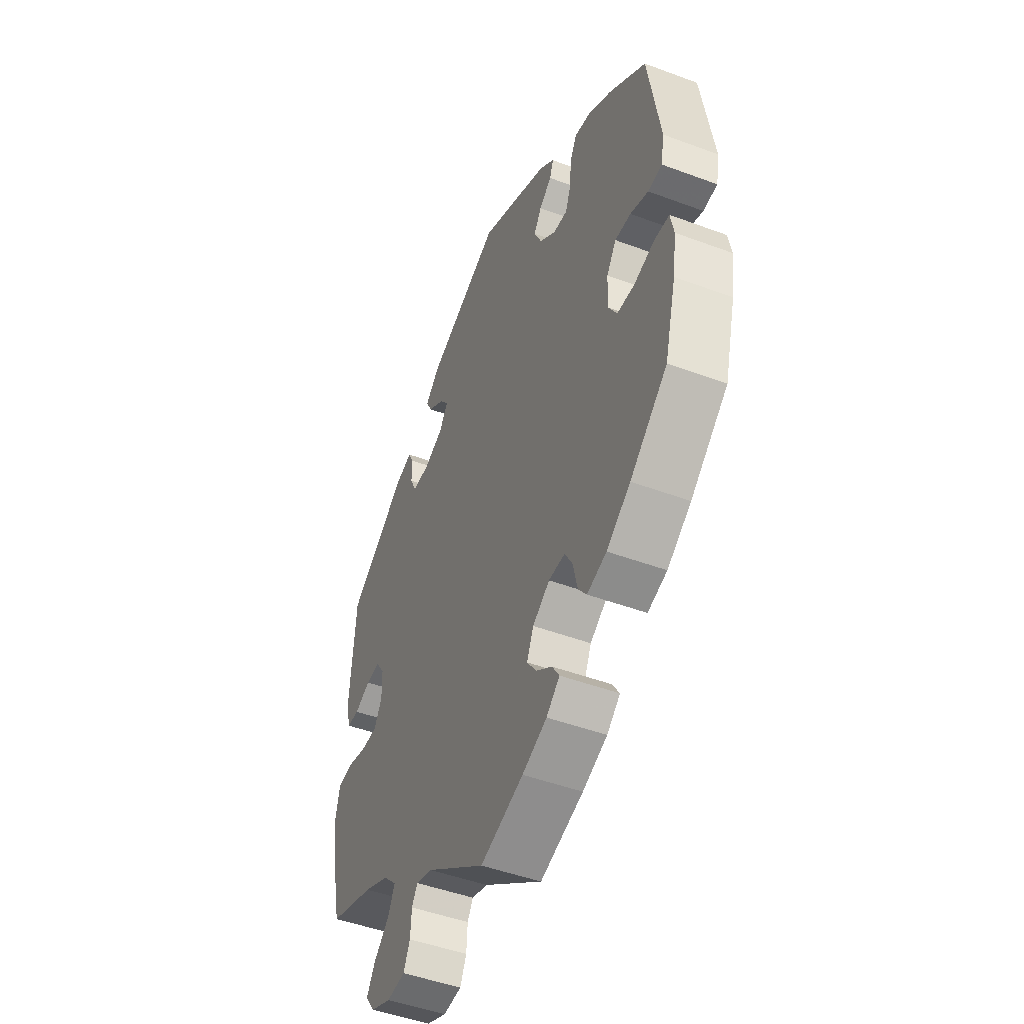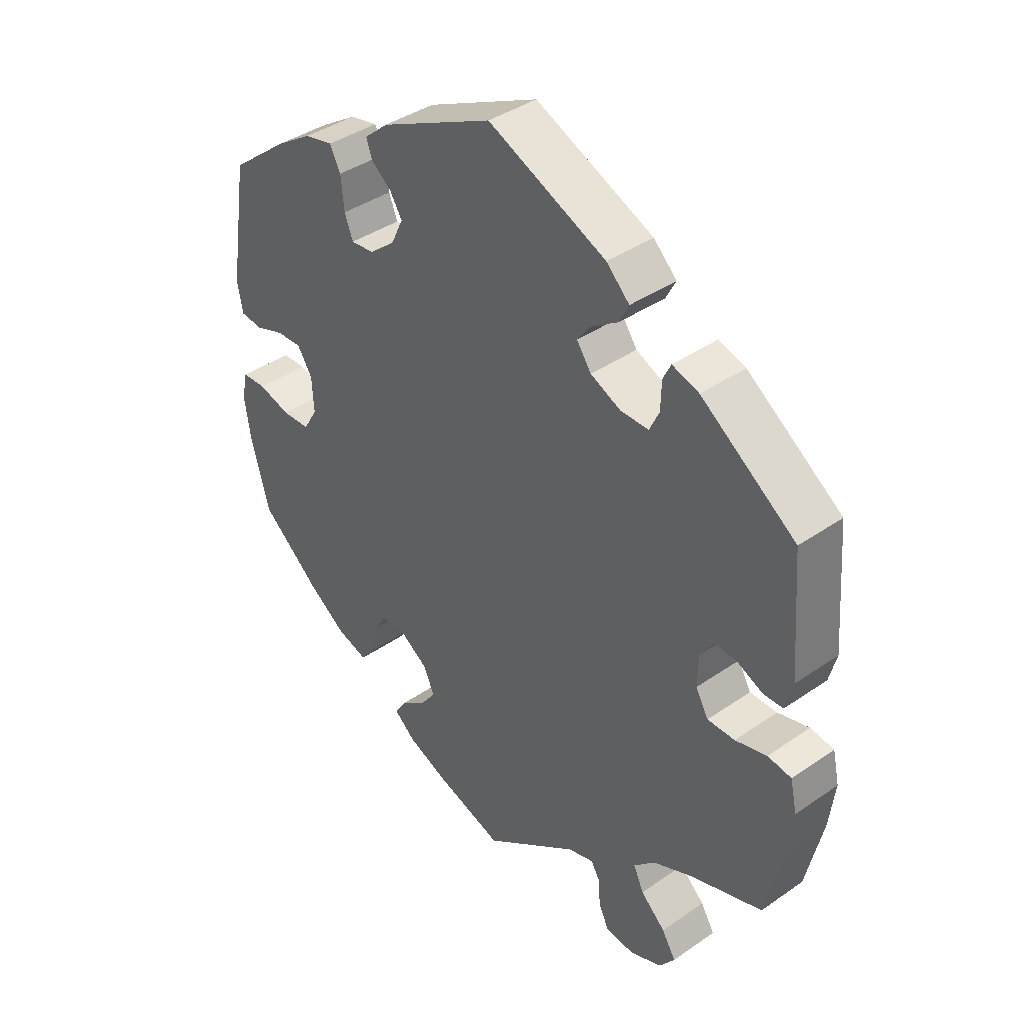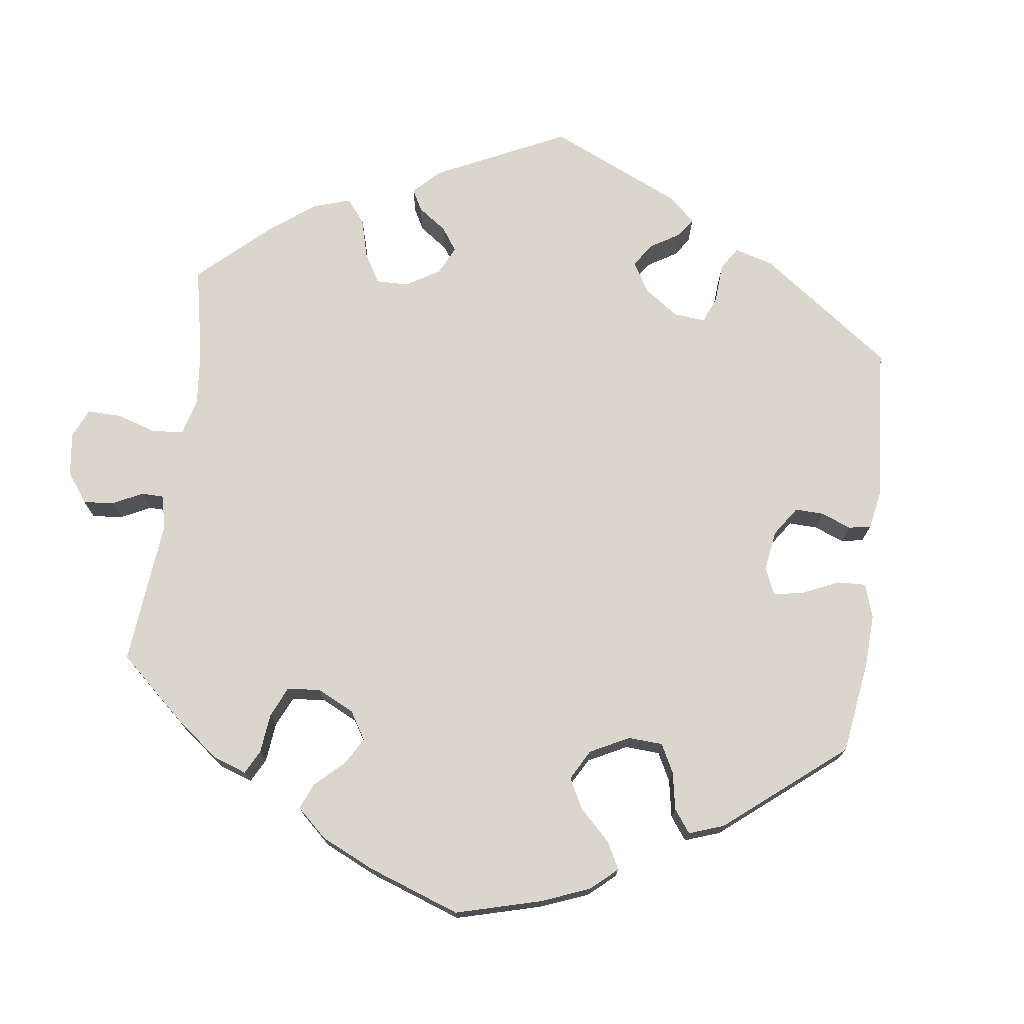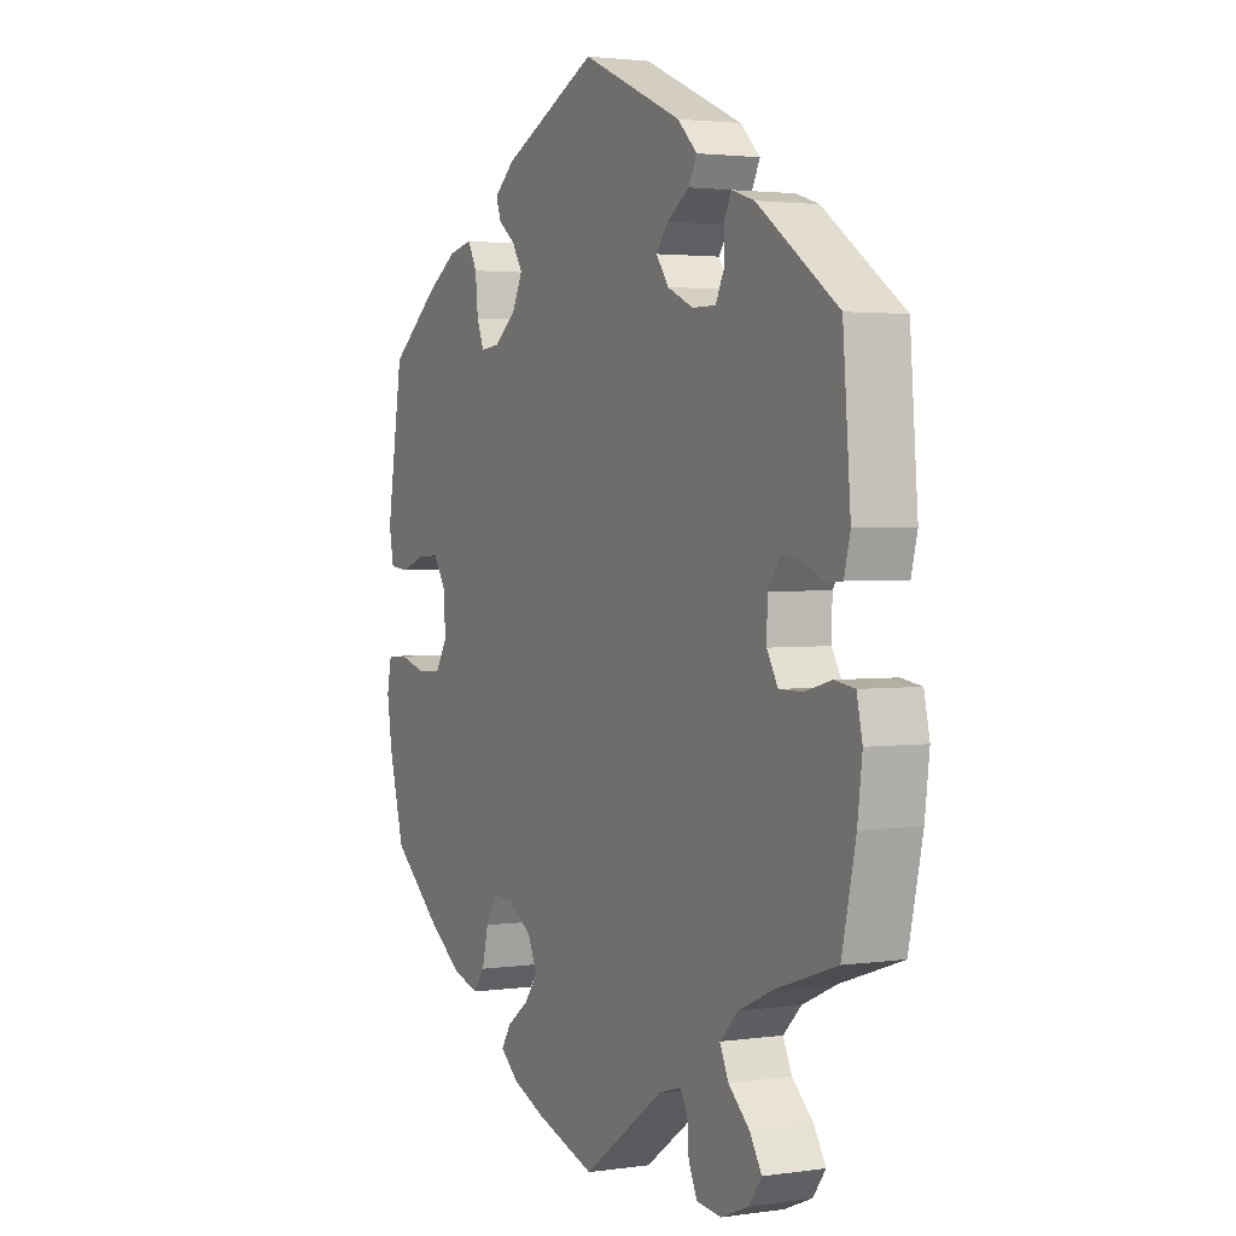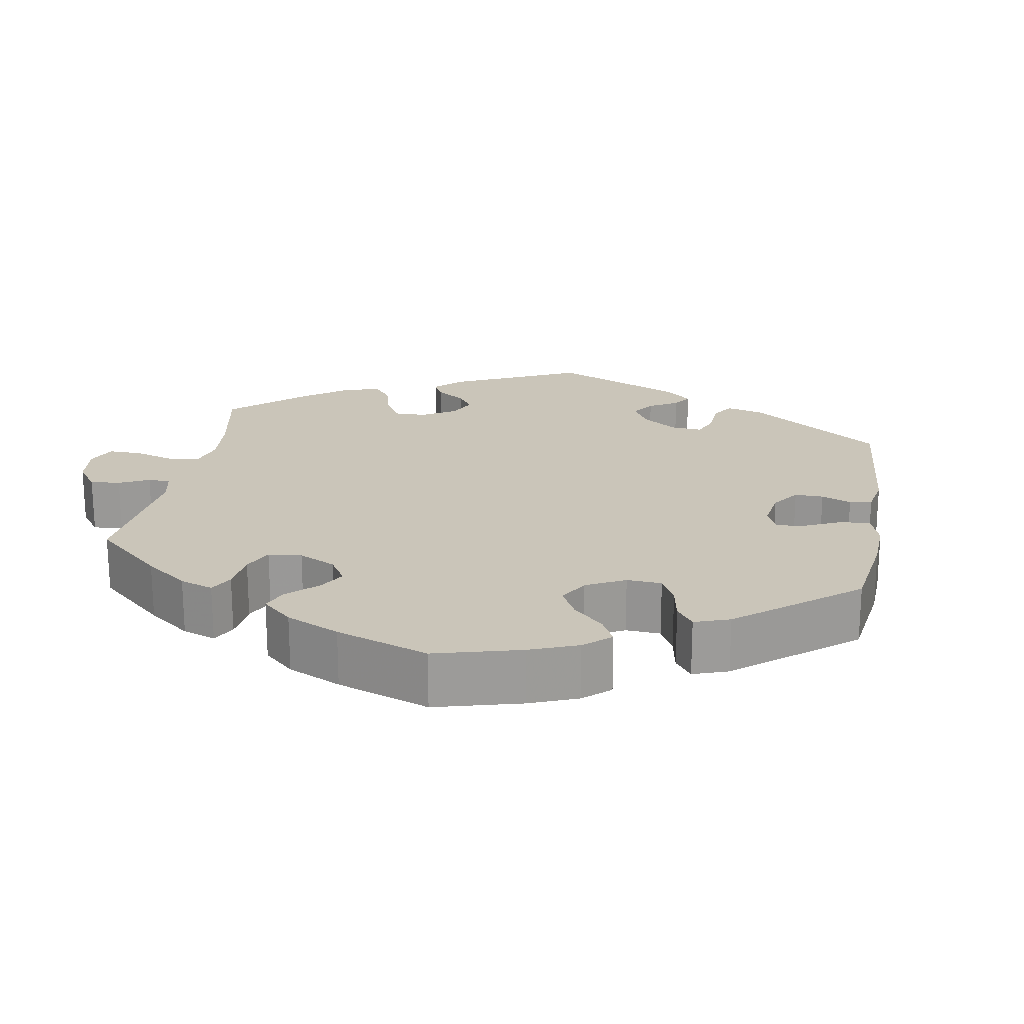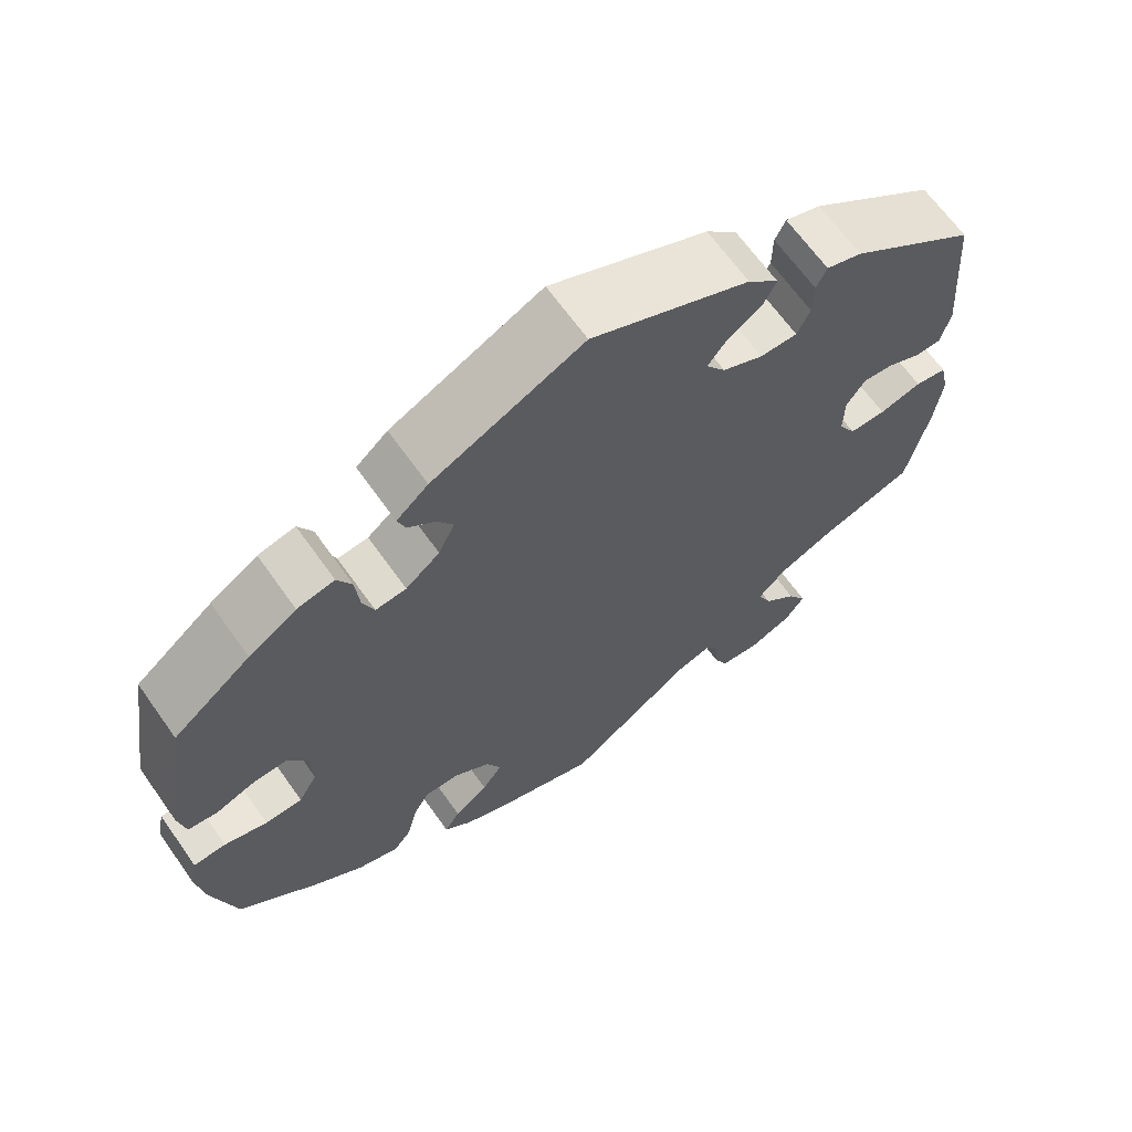
<metadata>
{"format":"obj","ext":"obj","renderer":"f3d","projection":"perspective","resolution":1024,"background":"white","views":[{"elev":-47.6,"azim":-112.8,"up":"+Z"},{"elev":39.7,"azim":49.3,"up":"+Z"},{"elev":73.5,"azim":-112.6,"up":"+Y"},{"elev":2.4,"azim":62.9,"up":"+Z"},{"elev":20.6,"azim":-110.2,"up":"+Y"},{"elev":65.7,"azim":-35.3,"up":"+Z"}]}
</metadata>
<code>
v 0.515 0.07 0.099
v 0.503 0.07 0.052
v 0.471 0.07 0.051
v 0.429 0.07 0.07
v 0.392 0.07 0.073
v 0.369 0.07 0.039
v 0.368 0.07 -0.013
v 0.389 0.07 -0.05
v 0.434 0.07 -0.05
v 0.486 0.07 -0.036
v 0.525 0.07 -0.042
v 0.536 0.07 -0.092
v 0.527 0.07 -0.166
v 0.5 0.07 -0.289
v 0.381 0.07 -0.329
v 0.315 0.07 -0.359
v 0.28 0.07 -0.394
v 0.297 0.07 -0.431
v 0.338 0.07 -0.469
v 0.361 0.07 -0.507
v 0.336 0.07 -0.541
v 0.283 0.07 -0.563
v 0.235 0.07 -0.558
v 0.218 0.07 -0.522
v 0.215 0.07 -0.478
v 0.2 0.07 -0.453
v 0.157 0.07 -0.466
v 0 0.07 -0.578
v -0.114 0.07 -0.541
v -0.179 0.07 -0.514
v -0.214 0.07 -0.484
v -0.195 0.07 -0.454
v -0.153 0.07 -0.423
v -0.128 0.07 -0.388
v -0.146 0.07 -0.348
v -0.191 0.07 -0.318
v -0.234 0.07 -0.317
v -0.254 0.07 -0.352
v -0.266 0.07 -0.403
v -0.288 0.07 -0.432
v -0.339 0.07 -0.416
v -0.402 0.07 -0.372
v -0.5 0.07 -0.289
v -0.53 0.07 -0.177
v -0.54 0.07 -0.11
v -0.531 0.07 -0.065
v -0.491 0.07 -0.063
v -0.438 0.07 -0.078
v -0.392 0.07 -0.076
v -0.369 0.07 -0.037
v -0.372 0.07 0.02
v -0.397 0.07 0.058
v -0.439 0.07 0.056
v -0.486 0.07 0.039
v -0.523 0.07 0.043
v -0.532 0.07 0.091
v -0.501 0.07 0.288
v -0.405 0.07 0.364
v -0.346 0.07 0.402
v -0.3 0.07 0.412
v -0.282 0.07 0.378
v -0.277 0.07 0.325
v -0.263 0.07 0.289
v -0.225 0.07 0.293
v -0.183 0.07 0.327
v -0.163 0.07 0.369
v -0.183 0.07 0.401
v -0.216 0.07 0.427
v -0.226 0.07 0.455
v -0.187 0.07 0.489
v -0.001 0.07 0.578
v 0.194 0.07 0.492
v 0.232 0.07 0.455
v 0.216 0.07 0.424
v 0.173 0.07 0.395
v 0.15 0.07 0.365
v 0.174 0.07 0.331
v 0.224 0.07 0.308
v 0.27 0.07 0.308
v 0.286 0.07 0.342
v 0.287 0.07 0.387
v 0.3 0.07 0.414
v 0.344 0.07 0.4
v 0.5 0.07 0.289
v 0.515 0 0.099
v 0.503 0 0.052
v 0.471 0 0.051
v 0.429 0 0.07
v 0.392 0 0.073
v 0.369 0 0.039
v 0.368 0 -0.013
v 0.389 0 -0.05
v 0.434 0 -0.05
v 0.486 0 -0.036
v 0.525 0 -0.042
v 0.536 0 -0.092
v 0.527 0 -0.166
v 0.5 0 -0.289
v 0.381 0 -0.329
v 0.315 0 -0.359
v 0.28 0 -0.394
v 0.297 0 -0.431
v 0.338 0 -0.469
v 0.361 0 -0.507
v 0.336 0 -0.541
v 0.283 0 -0.563
v 0.235 0 -0.558
v 0.218 0 -0.522
v 0.215 0 -0.478
v 0.2 0 -0.453
v 0.157 0 -0.466
v 0 0 -0.578
v -0.114 0 -0.541
v -0.179 0 -0.514
v -0.214 0 -0.484
v -0.195 0 -0.454
v -0.153 0 -0.423
v -0.128 0 -0.388
v -0.146 0 -0.348
v -0.191 0 -0.318
v -0.234 0 -0.317
v -0.254 0 -0.352
v -0.266 0 -0.403
v -0.288 0 -0.432
v -0.339 0 -0.416
v -0.402 0 -0.372
v -0.5 0 -0.289
v -0.53 0 -0.177
v -0.54 0 -0.11
v -0.531 0 -0.065
v -0.491 0 -0.063
v -0.438 0 -0.078
v -0.392 0 -0.076
v -0.369 0 -0.037
v -0.372 0 0.02
v -0.397 0 0.058
v -0.439 0 0.056
v -0.486 0 0.039
v -0.523 0 0.043
v -0.532 0 0.091
v -0.501 0 0.288
v -0.405 0 0.364
v -0.346 0 0.402
v -0.3 0 0.412
v -0.282 0 0.378
v -0.277 0 0.325
v -0.263 0 0.289
v -0.225 0 0.293
v -0.183 0 0.327
v -0.163 0 0.369
v -0.183 0 0.401
v -0.216 0 0.427
v -0.226 0 0.455
v -0.187 0 0.489
v -0.001 0 0.578
v 0.194 0 0.492
v 0.232 0 0.455
v 0.216 0 0.424
v 0.173 0 0.395
v 0.15 0 0.365
v 0.174 0 0.331
v 0.224 0 0.308
v 0.27 0 0.308
v 0.286 0 0.342
v 0.287 0 0.387
v 0.3 0 0.414
v 0.344 0 0.4
v 0.5 0 0.289
f 80 81 82 83
f 79 80 83 84
f 78 79 84 1
f 72 73 74 75
f 72 75 76
f 71 72 76
f 70 71 76 77
f 67 68 69 70
f 66 67 70 77
f 59 60 61 62
f 59 62 63
f 58 59 63
f 57 58 63
f 56 57 63
f 53 54 55 56
f 52 53 56 63
f 51 52 63 64
f 45 46 47 48
f 45 48 49
f 44 45 49
f 43 44 49
f 42 43 49 50
f 38 39 40 41
f 37 38 41 42
f 30 31 32 33
f 30 33 34
f 27 28 29 30
f 26 27 30 34
f 22 23 24 25
f 22 25 26
f 21 22 26
f 18 19 20 21
f 17 18 21 26
f 16 17 26 34
f 12 13 14 15
f 9 10 11 12
f 8 9 12 15
f 7 8 15 16
f 1 2 3 4
f 1 4 5
f 78 1 5
f 65 66 77 78
f 65 78 5 6
f 50 51 64 65
f 37 42 50 65
f 36 37 65 6
f 35 36 6 7
f 7 16 34 35
f 167 166 165 164
f 168 167 164 163
f 85 168 163 162
f 159 158 157 156
f 160 159 156
f 160 156 155
f 161 160 155 154
f 154 153 152 151
f 161 154 151 150
f 146 145 144 143
f 147 146 143
f 147 143 142
f 147 142 141
f 147 141 140
f 140 139 138 137
f 147 140 137 136
f 148 147 136 135
f 132 131 130 129
f 133 132 129
f 133 129 128
f 133 128 127
f 134 133 127 126
f 125 124 123 122
f 126 125 122 121
f 117 116 115 114
f 118 117 114
f 114 113 112 111
f 118 114 111 110
f 109 108 107 106
f 110 109 106
f 110 106 105
f 105 104 103 102
f 110 105 102 101
f 118 110 101 100
f 99 98 97 96
f 96 95 94 93
f 99 96 93 92
f 100 99 92 91
f 88 87 86 85
f 89 88 85
f 89 85 162
f 162 161 150 149
f 90 89 162 149
f 149 148 135 134
f 149 134 126 121
f 90 149 121 120
f 91 90 120 119
f 119 118 100 91
f 1 85 86 2
f 2 86 87 3
f 3 87 88 4
f 4 88 89 5
f 5 89 90 6
f 6 90 91 7
f 7 91 92 8
f 8 92 93 9
f 9 93 94 10
f 10 94 95 11
f 11 95 96 12
f 12 96 97 13
f 13 97 98 14
f 14 98 99 15
f 15 99 100 16
f 16 100 101 17
f 17 101 102 18
f 18 102 103 19
f 19 103 104 20
f 20 104 105 21
f 21 105 106 22
f 22 106 107 23
f 23 107 108 24
f 24 108 109 25
f 25 109 110 26
f 26 110 111 27
f 27 111 112 28
f 28 112 113 29
f 29 113 114 30
f 30 114 115 31
f 31 115 116 32
f 32 116 117 33
f 33 117 118 34
f 34 118 119 35
f 35 119 120 36
f 36 120 121 37
f 37 121 122 38
f 38 122 123 39
f 39 123 124 40
f 40 124 125 41
f 41 125 126 42
f 42 126 127 43
f 43 127 128 44
f 44 128 129 45
f 45 129 130 46
f 46 130 131 47
f 47 131 132 48
f 48 132 133 49
f 49 133 134 50
f 50 134 135 51
f 51 135 136 52
f 52 136 137 53
f 53 137 138 54
f 54 138 139 55
f 55 139 140 56
f 56 140 141 57
f 57 141 142 58
f 58 142 143 59
f 59 143 144 60
f 60 144 145 61
f 61 145 146 62
f 62 146 147 63
f 63 147 148 64
f 64 148 149 65
f 65 149 150 66
f 66 150 151 67
f 67 151 152 68
f 68 152 153 69
f 69 153 154 70
f 70 154 155 71
f 71 155 156 72
f 72 156 157 73
f 73 157 158 74
f 74 158 159 75
f 75 159 160 76
f 76 160 161 77
f 77 161 162 78
f 78 162 163 79
f 79 163 164 80
f 80 164 165 81
f 81 165 166 82
f 82 166 167 83
f 83 167 168 84
f 84 168 85 1

</code>
